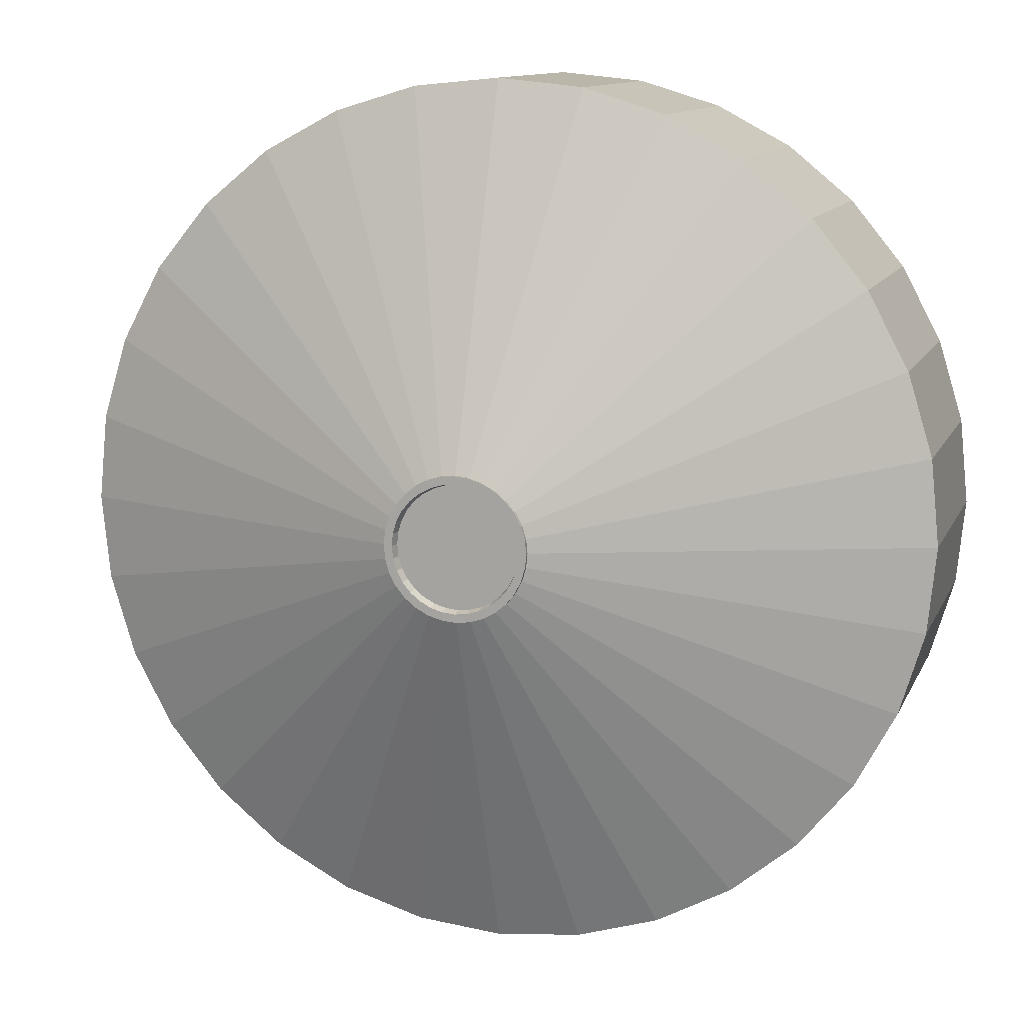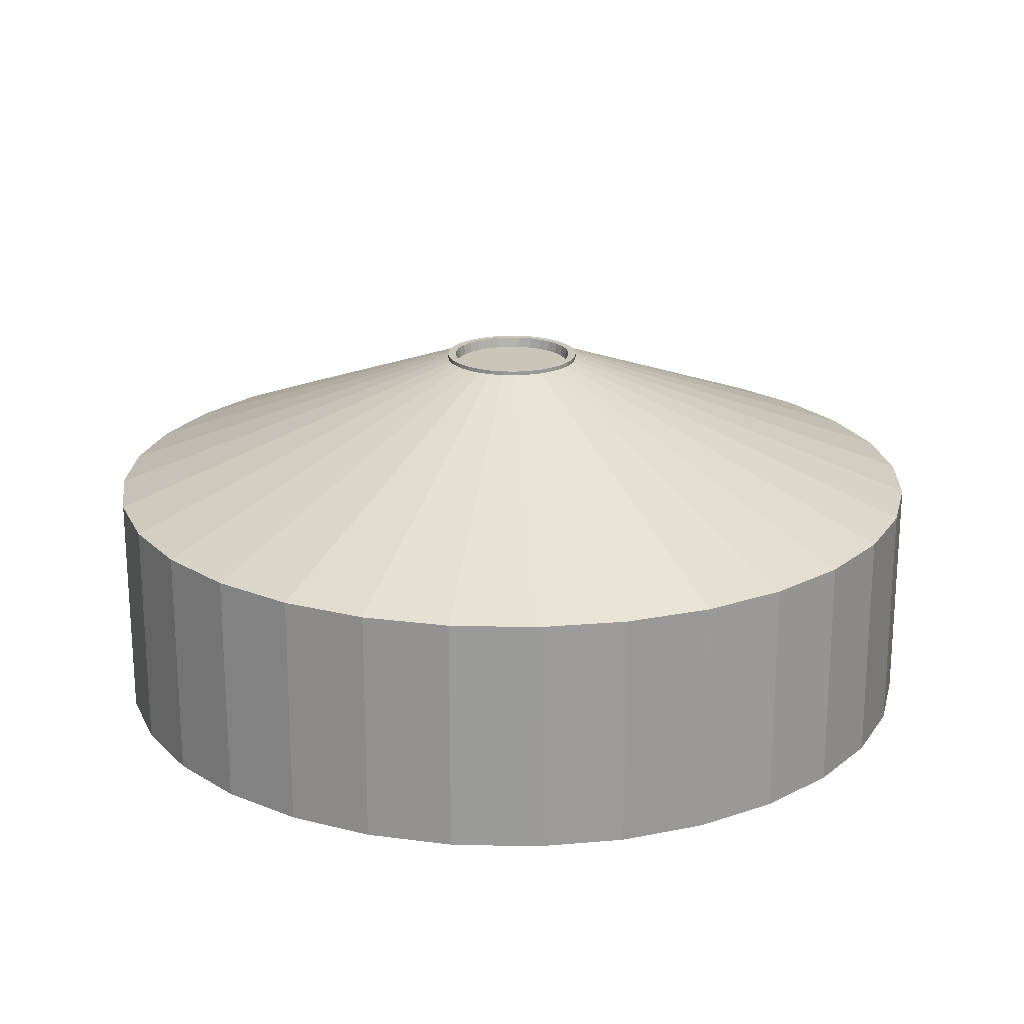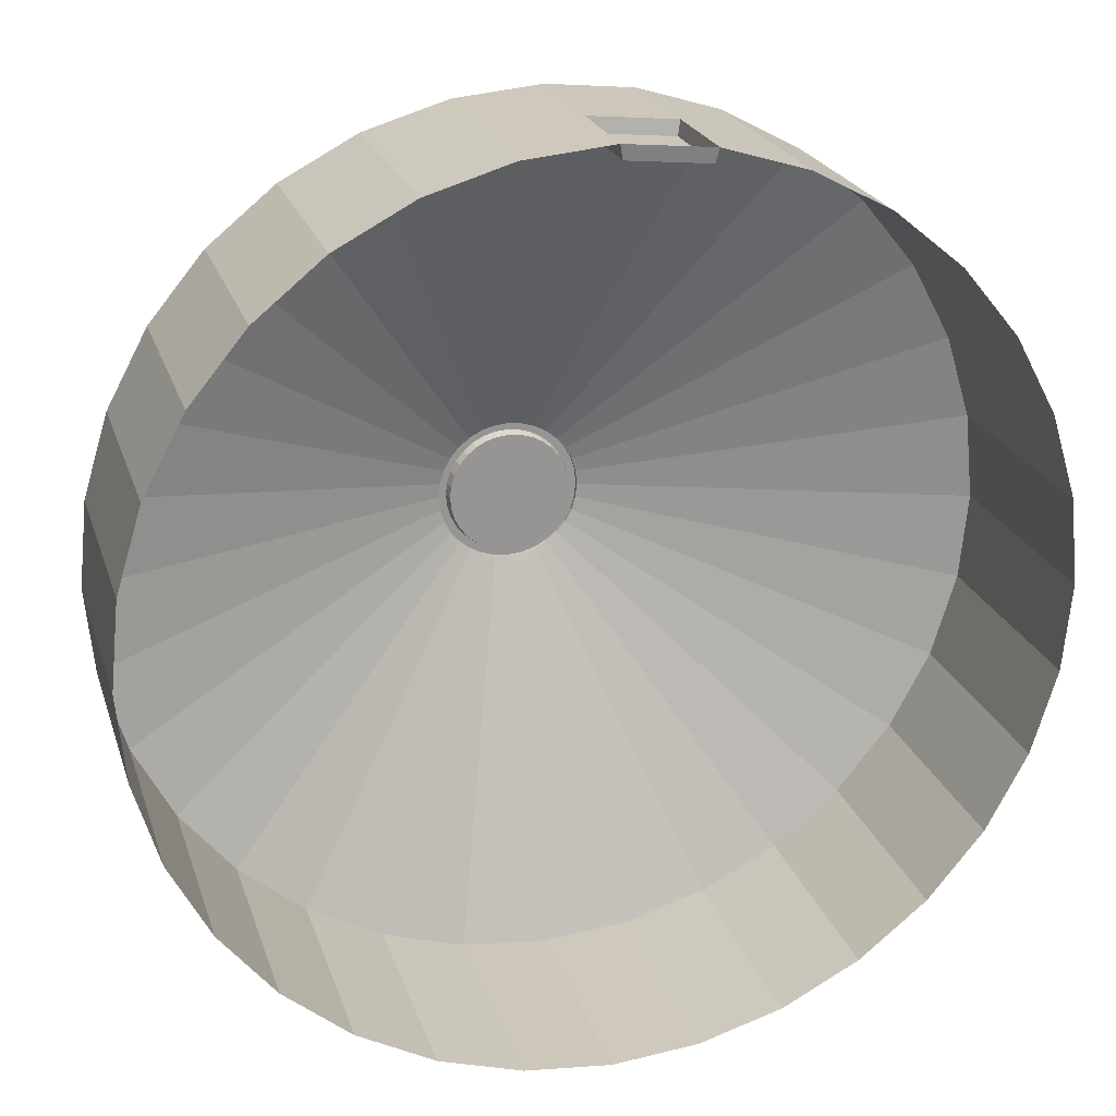
<metadata>
{"format":"obj","ext":"obj","renderer":"f3d","projection":"perspective","resolution":1024,"background":"white","views":[{"elev":11.5,"azim":-163.2,"up":"+Z"},{"elev":20.5,"azim":-127.1,"up":"+Y"},{"elev":22.3,"azim":-15.6,"up":"+Z"}]}
</metadata>
<code>
o Cylinder_Cylinder.001
v 0.003342 -0.377 -1.261
v 0.003342 0.6785 -0.226
v 0.2445 -0.377 -1.238
v 0.04249 0.6785 -0.2221
v 0.4764 -0.377 -1.167
v 0.08013 0.6785 -0.2107
v 0.6901 -0.377 -1.053
v 0.1148 0.6785 -0.1922
v 0.8774 -0.377 -0.8994
v 0.1452 0.6785 -0.1672
v 1.031 -0.377 -0.7121
v 0.1702 0.6785 -0.1368
v 1.145 -0.377 -0.4984
v 0.1887 0.6785 -0.1021
v 1.216 -0.377 -0.2665
v 0.2001 0.6785 -0.06447
v 1.239 -0.377 -0.02532
v 0.204 0.6785 -0.02532
v 1.216 -0.377 0.2158
v 0.2001 0.6785 0.01382
v 1.145 -0.377 0.4477
v 0.1887 0.6785 0.05146
v 1.031 -0.377 0.6614
v 0.1702 0.6785 0.08615
v 0.8774 -0.377 0.8487
v 0.1452 0.6785 0.1166
v 0.6901 -0.377 1.002
v 0.1148 0.6785 0.1415
v 0.4764 -0.377 1.117
v 0.08013 0.6785 0.1601
v 0.2445 -0.377 1.187
v 0.04249 0.6785 0.1715
v 0.003342 -0.377 1.211
v 0.003342 0.6785 0.1753
v -0.2378 -0.377 1.187
v -0.0358 0.6785 0.1715
v -0.4697 -0.377 1.117
v -0.07344 0.6785 0.1601
v -0.6834 -0.377 1.002
v -0.1081 0.6785 0.1415
v -0.8707 -0.377 0.8487
v -0.1385 0.6785 0.1166
v -1.024 -0.377 0.6614
v -0.1635 0.6785 0.08615
v -1.139 -0.377 0.4477
v -0.182 0.6785 0.05146
v -1.209 -0.377 0.2158
v -0.1935 0.6785 0.01382
v -1.233 -0.377 -0.02532
v -0.1973 0.6785 -0.02532
v -1.209 -0.377 -0.2665
v -0.1935 0.6785 -0.06447
v -1.139 -0.377 -0.4984
v -0.182 0.6785 -0.1021
v -1.024 -0.377 -0.7121
v -0.1635 0.6785 -0.1368
v -0.8707 -0.377 -0.8994
v -0.1385 0.6785 -0.1672
v -0.6834 -0.377 -1.053
v -0.1081 0.6785 -0.1922
v -0.4697 -0.377 -1.167
v -0.07344 0.6785 -0.2107
v -0.2378 -0.377 -1.238
v -0.0358 0.6785 -0.2221
v 0.003342 0.2885 -1.261
v 0.2445 0.2885 -1.238
v 0.4764 0.2885 -1.167
v 0.6901 0.2885 -1.053
v 0.8774 0.2885 -0.8994
v 1.031 0.2885 -0.7121
v 1.145 0.2885 -0.4984
v 1.216 0.2885 -0.2665
v 1.239 0.2885 -0.02532
v 1.216 0.2885 0.2158
v 1.145 0.2885 0.4477
v 1.031 0.2885 0.6614
v 0.8774 0.2885 0.8487
v 0.6901 0.2885 1.002
v 0.4764 0.2885 1.117
v 0.2445 0.2885 1.187
v 0.003342 0.2885 1.211
v -0.2378 0.2885 1.187
v -0.4697 0.2885 1.117
v -0.6834 0.2885 1.002
v -0.8707 0.2885 0.8487
v -1.024 0.2885 0.6614
v -1.139 0.2885 0.4477
v -1.209 0.2885 0.2158
v -1.233 0.2885 -0.02532
v -1.209 0.2885 -0.2665
v -1.139 0.2885 -0.4984
v -1.024 0.2885 -0.7121
v -0.8707 0.2885 -0.8994
v -0.6834 0.2885 -1.053
v -0.4697 0.2885 -1.167
v -0.2378 0.2885 -1.238
v 0.2445 -0.08039 1.187
v 0.003342 -0.08039 1.211
v 0.2445 -0.3741 1.187
v 0.003342 -0.3741 1.211
v 0.01029 -0.377 1.21
v 0.01029 -0.08039 1.21
v 0.01029 -0.3716 1.17
v 0.2356 -0.377 1.188
v 0.2356 -0.08039 1.188
v 0.2356 -0.3716 1.148
v 0.003342 -0.08025 -1.261
v 0.2445 -0.08025 -1.238
v 0.4764 -0.08025 -1.167
v 0.6901 -0.08025 -1.053
v 0.8774 -0.08025 -0.8994
v 1.031 -0.08025 -0.7121
v 1.145 -0.08025 -0.4984
v 1.216 -0.08025 -0.2665
v 1.239 -0.08025 -0.02532
v 1.216 -0.08025 0.2158
v 1.145 -0.08025 0.4477
v 1.031 -0.08025 0.6614
v 0.8774 -0.08025 0.8487
v 0.6901 -0.08025 1.002
v 0.4764 -0.08025 1.117
v 0.2445 -0.08025 1.187
v 0.003342 -0.08025 1.211
v -0.2378 -0.08025 1.187
v -0.4697 -0.08025 1.117
v -0.6834 -0.08025 1.002
v -0.8707 -0.08025 0.8487
v -1.024 -0.08025 0.6614
v -1.139 -0.08025 0.4477
v -1.209 -0.08025 0.2158
v -1.233 -0.08025 -0.02532
v -1.209 -0.08025 -0.2665
v -1.139 -0.08025 -0.4984
v -1.024 -0.08025 -0.7121
v -0.8707 -0.08025 -0.8994
v -0.6834 -0.08025 -1.053
v -0.4697 -0.08025 -1.167
v -0.2378 -0.08025 -1.238
v 0.01029 -0.0888 1.17
v 0.2356 -0.0888 1.148
v 0.003342 0.6583 -0.2797
v 0.05297 0.6583 -0.2748
v 0.1007 0.6583 -0.2604
v 0.1447 0.6583 -0.2368
v 0.1832 0.6583 -0.2052
v 0.2149 0.6583 -0.1667
v 0.2384 0.6583 -0.1227
v 0.2529 0.6583 -0.07495
v 0.2577 0.6583 -0.02532
v 0.2529 0.6583 0.02431
v 0.2384 0.6583 0.07203
v 0.2149 0.6583 0.116
v 0.1832 0.6583 0.1546
v 0.1447 0.6583 0.1862
v 0.1007 0.6583 0.2097
v 0.05297 0.6583 0.2242
v 0.003342 0.6583 0.2291
v -0.04629 0.6583 0.2242
v -0.09401 0.6583 0.2097
v -0.138 0.6583 0.1862
v -0.1765 0.6583 0.1546
v -0.2082 0.6583 0.116
v -0.2317 0.6583 0.07203
v -0.2462 0.6583 0.02431
v -0.2511 0.6583 -0.02532
v -0.2462 0.6583 -0.07495
v -0.2317 0.6583 -0.1227
v -0.2082 0.6583 -0.1667
v -0.1765 0.6583 -0.2052
v -0.138 0.6583 -0.2368
v -0.09401 0.6583 -0.2604
v -0.04629 0.6583 -0.2748
v 0.04249 0.6785 -0.2221
v 0.003342 0.6785 -0.226
v 0.08013 0.6785 -0.2107
v 0.1148 0.6785 -0.1922
v 0.1452 0.6785 -0.1672
v 0.1702 0.6785 -0.1368
v 0.1887 0.6785 -0.1021
v 0.2001 0.6785 -0.06447
v 0.204 0.6785 -0.02532
v 0.2001 0.6785 0.01382
v 0.1887 0.6785 0.05146
v 0.1702 0.6785 0.08615
v 0.1452 0.6785 0.1166
v 0.1148 0.6785 0.1415
v 0.08013 0.6785 0.1601
v 0.04249 0.6785 0.1715
v -0.0358 0.6785 0.1715
v 0.003342 0.6785 0.1753
v -0.07344 0.6785 0.1601
v -0.1081 0.6785 0.1415
v -0.1385 0.6785 0.1166
v -0.1635 0.6785 0.08615
v -0.182 0.6785 0.05146
v -0.1935 0.6785 0.01382
v -0.1973 0.6785 -0.02532
v -0.1935 0.6785 -0.06447
v -0.182 0.6785 -0.1021
v -0.1635 0.6785 -0.1368
v -0.1385 0.6785 -0.1672
v -0.1081 0.6785 -0.1922
v -0.07344 0.6785 -0.2107
v -0.0358 0.6785 -0.2221
v 0.003342 0.6906 -0.226
v 0.03699 0.661 -0.1945
v 0.003342 0.661 -0.1978
v 0.06934 0.661 -0.1846
v 0.09915 0.661 -0.1687
v 0.1253 0.661 -0.1473
v 0.1467 0.661 -0.1211
v 0.1627 0.661 -0.09132
v 0.1725 0.661 -0.05897
v 0.1758 0.661 -0.02532
v 0.1725 0.661 0.008322
v 0.1627 0.661 0.04067
v 0.1467 0.661 0.07049
v 0.1253 0.661 0.09662
v 0.09915 0.661 0.1181
v 0.06934 0.661 0.134
v 0.03699 0.661 0.1438
v -0.0303 0.661 0.1438
v 0.003342 0.661 0.1471
v -0.06265 0.661 0.134
v -0.09247 0.661 0.1181
v -0.1186 0.661 0.09662
v -0.14 0.661 0.07049
v -0.156 0.661 0.04067
v -0.1658 0.661 0.008321
v -0.1691 0.661 -0.02532
v -0.1658 0.661 -0.05897
v -0.156 0.661 -0.09132
v -0.14 0.661 -0.1211
v -0.1186 0.661 -0.1473
v -0.09247 0.661 -0.1687
v -0.06265 0.661 -0.1846
v -0.0303 0.661 -0.1945
v 0.008002 0.759 -0.2102
v 0.04249 0.6904 -0.2221
v 0.08013 0.6904 -0.2107
v 0.1148 0.6904 -0.1922
v 0.1452 0.6904 -0.1672
v 0.1702 0.6904 -0.1368
v 0.1887 0.6904 -0.1021
v 0.2001 0.6904 -0.06447
v 0.204 0.6904 -0.02532
v 0.2001 0.6904 0.01382
v 0.1887 0.6904 0.05146
v 0.1702 0.6904 0.08615
v 0.1452 0.6904 0.1166
v 0.1148 0.6904 0.1415
v 0.08013 0.6904 0.1601
v 0.04249 0.6904 0.1715
v -0.0358 0.6904 0.1715
v 0.003342 0.6904 0.1753
v -0.07344 0.6904 0.1601
v -0.1081 0.6904 0.1415
v -0.1385 0.6904 0.1166
v -0.1635 0.6904 0.08615
v -0.182 0.6904 0.05146
v -0.1935 0.6904 0.01382
v -0.1973 0.6904 -0.02532
v -0.1935 0.6904 -0.06447
v -0.182 0.6904 -0.1021
v -0.1635 0.6904 -0.1368
v -0.1385 0.6904 -0.1672
v -0.1081 0.6904 -0.1922
v -0.07344 0.6904 -0.2107
v -0.0358 0.6904 -0.2221
v 0.03803 0.6904 -0.1997
v 0.003342 0.6904 -0.2031
v 0.07139 0.6904 -0.1896
v 0.1021 0.6904 -0.1732
v 0.1291 0.6904 -0.1511
v 0.1512 0.6904 -0.1241
v 0.1676 0.6904 -0.09337
v 0.1777 0.6904 -0.06001
v 0.1812 0.6904 -0.02532
v 0.1777 0.6904 0.009366
v 0.1676 0.6904 0.04272
v 0.1512 0.6904 0.07346
v 0.1291 0.6904 0.1004
v 0.1021 0.6904 0.1225
v 0.07139 0.6904 0.139
v 0.03803 0.6904 0.1491
v -0.03135 0.6904 0.1491
v 0.003342 0.6904 0.1525
v -0.0647 0.6904 0.139
v -0.09544 0.6904 0.1225
v -0.1224 0.6904 0.1004
v -0.1445 0.6904 0.07346
v -0.1609 0.6904 0.04272
v -0.1711 0.6904 0.009366
v -0.1745 0.6904 -0.02532
v -0.1711 0.6904 -0.06001
v -0.1609 0.6904 -0.09337
v -0.1445 0.6904 -0.1241
v -0.1224 0.6904 -0.1511
v -0.09544 0.6904 -0.1732
v -0.0647 0.6904 -0.1896
v -0.03135 0.6904 -0.1997
f 141 2 4
f 4 6 143
f 6 8 144
f 8 10 145
f 145 10 12
f 12 14 147
f 14 16 148
f 148 16 18
f 18 20 150
f 150 20 22
f 151 22 24
f 24 26 153
f 153 26 28
f 154 28 30
f 157 81 80
f 155 30 32
f 34 36 158
f 158 36 38
f 159 38 40
f 160 40 42
f 42 44 162
f 162 44 46
f 46 48 164
f 164 48 50
f 50 52 166
f 166 52 54
f 167 54 56
f 56 58 169
f 58 60 170
f 32 30 187
f 60 62 171
f 172 64 2
f 138 107 1
f 137 138 63
f 95 96 138
f 96 65 107
f 94 95 137
f 93 94 136
f 92 93 135
f 91 92 134
f 90 91 133
f 89 90 132
f 88 89 131
f 87 88 130
f 86 87 129
f 85 86 128
f 84 85 127
f 83 84 126
f 82 83 125
f 81 102 105
f 123 81 82
f 79 80 122
f 78 79 121
f 77 78 120
f 76 77 119
f 75 76 118
f 72 73 115
f 65 66 108
f 73 74 116
f 74 75 117
f 70 71 113
f 69 70 112
f 68 69 111
f 67 68 110
f 66 67 109
f 139 102 98
f 136 137 61
f 135 136 59
f 134 135 57
f 133 134 55
f 132 133 53
f 131 132 51
f 130 131 49
f 129 130 47
f 128 129 45
f 127 128 43
f 126 127 41
f 125 126 39
f 124 125 37
f 100 123 124
f 29 121 99
f 101 103 100
f 120 121 29
f 119 120 27
f 118 119 25
f 117 118 23
f 116 117 21
f 115 116 19
f 114 115 17
f 113 114 15
f 112 113 13
f 111 112 11
f 110 111 9
f 109 110 7
f 108 109 5
f 107 108 3
f 104 106 103
f 105 102 139
f 122 97 105
f 99 106 104
f 99 122 140
f 140 139 103
f 139 123 100
f 71 72 114
f 171 172 96
f 172 141 65
f 94 170 171
f 93 169 170
f 92 168 169
f 167 168 92
f 166 167 91
f 165 166 90
f 164 165 89
f 87 163 164
f 162 163 87
f 161 162 86
f 160 161 85
f 83 159 160
f 158 159 83
f 157 158 82
f 62 64 172
f 79 155 156
f 78 154 155
f 77 153 154
f 152 153 77
f 151 152 76
f 150 151 75
f 73 149 150
f 148 149 73
f 147 148 72
f 70 146 147
f 145 146 70
f 68 144 145
f 143 144 68
f 66 142 143
f 141 142 66
f 58 56 200
f 6 4 173
f 20 18 181
f 46 44 194
f 60 58 201
f 8 6 175
f 22 20 182
f 48 46 195
f 62 60 202
f 10 8 176
f 34 32 188
f 36 34 190
f 24 22 183
f 50 48 196
f 64 62 203
f 12 10 177
f 38 36 189
f 26 24 184
f 52 50 197
f 2 64 204
f 14 12 178
f 40 38 191
f 28 26 185
f 54 52 198
f 16 14 179
f 42 40 192
f 4 2 174
f 30 28 186
f 56 54 199
f 18 16 180
f 44 42 193
f 206 231 222
f 272 240 239
f 272 273 241
f 273 274 242
f 275 243 242
f 275 276 244
f 276 277 245
f 278 246 245
f 278 279 247
f 280 248 247
f 281 249 248
f 281 282 250
f 282 283 251
f 284 252 251
f 285 253 252
f 286 254 255
f 288 256 254
f 289 257 256
f 289 290 258
f 290 291 259
f 292 260 259
f 292 293 261
f 294 262 261
f 294 295 263
f 296 264 263
f 297 265 264
f 297 298 266
f 299 267 266
f 300 268 267
f 301 269 268
f 285 287 255
f 206 270 271
f 208 272 270
f 208 209 273
f 210 274 273
f 211 275 274
f 212 276 275
f 213 277 276
f 214 278 277
f 215 279 278
f 215 216 280
f 217 281 280
f 217 218 282
f 219 283 282
f 220 284 283
f 220 221 285
f 222 286 287
f 222 224 288
f 225 289 288
f 226 290 289
f 226 227 291
f 228 292 291
f 228 229 293
f 230 294 293
f 230 231 295
f 232 296 295
f 232 233 297
f 234 298 297
f 235 299 298
f 236 300 299
f 236 237 301
f 207 271 301
f 221 223 287
f 32 34 157
f 271 270 239
f 271 205 269
f 191 256 257
f 177 242 243
f 188 253 255
f 192 257 258
f 178 243 244
f 193 258 259
f 179 244 245
f 194 259 260
f 180 245 246
f 195 260 261
f 181 246 247
f 196 261 262
f 182 247 248
f 197 262 263
f 183 248 249
f 198 263 264
f 184 249 250
f 199 264 265
f 185 250 251
f 200 265 266
f 186 251 252
f 174 205 239
f 201 266 267
f 187 252 253
f 173 239 240
f 202 267 268
f 190 255 254
f 175 240 241
f 203 268 269
f 189 254 256
f 176 241 242
f 174 204 269
f 142 141 4
f 142 4 143
f 143 6 144
f 144 8 145
f 146 145 12
f 146 12 147
f 147 14 148
f 149 148 18
f 149 18 150
f 151 150 22
f 152 151 24
f 152 24 153
f 154 153 28
f 155 154 30
f 156 157 80
f 156 155 32
f 157 34 158
f 159 158 38
f 160 159 40
f 161 160 42
f 161 42 162
f 163 162 46
f 163 46 164
f 165 164 50
f 165 50 166
f 167 166 54
f 168 167 56
f 168 56 169
f 169 58 170
f 188 32 187
f 170 60 171
f 141 172 2
f 63 138 1
f 61 137 63
f 137 95 138
f 138 96 107
f 136 94 137
f 135 93 136
f 134 92 135
f 133 91 134
f 132 90 133
f 131 89 132
f 130 88 131
f 129 87 130
f 128 86 129
f 127 85 128
f 126 84 127
f 125 83 126
f 124 82 125
f 105 80 81
f 80 105 97
f 81 98 102
f 82 124 123
f 123 98 81
f 80 97 122
f 122 121 79
f 120 78 121
f 119 77 120
f 118 76 119
f 117 75 118
f 114 72 115
f 107 65 108
f 115 73 116
f 116 74 117
f 112 70 113
f 111 69 112
f 110 68 111
f 109 67 110
f 108 66 109
f 123 139 98
f 59 136 61
f 57 135 59
f 55 134 57
f 53 133 55
f 51 132 53
f 49 131 51
f 47 130 49
f 45 129 47
f 43 128 45
f 41 127 43
f 39 126 41
f 37 125 39
f 35 124 37
f 35 33 100
f 100 124 35
f 99 31 29
f 121 122 99
f 33 101 100
f 27 120 29
f 25 119 27
f 23 118 25
f 21 117 23
f 19 116 21
f 17 115 19
f 15 114 17
f 13 113 15
f 11 112 13
f 9 111 11
f 7 110 9
f 5 109 7
f 3 108 5
f 1 107 3
f 101 104 103
f 140 105 139
f 140 122 105
f 31 99 104
f 106 99 140
f 106 140 103
f 103 139 100
f 113 71 114
f 95 171 96
f 96 172 65
f 95 94 171
f 94 93 170
f 93 92 169
f 91 167 92
f 90 166 91
f 89 165 90
f 88 164 89
f 88 87 164
f 86 162 87
f 85 161 86
f 84 160 85
f 84 83 160
f 82 158 83
f 81 157 82
f 171 62 172
f 80 79 156
f 79 78 155
f 78 77 154
f 76 152 77
f 75 151 76
f 74 150 75
f 74 73 150
f 72 148 73
f 71 147 72
f 71 70 147
f 69 145 70
f 69 68 145
f 67 143 68
f 67 66 143
f 65 141 66
f 201 58 200
f 175 6 173
f 182 20 181
f 195 46 194
f 202 60 201
f 176 8 175
f 183 22 182
f 196 48 195
f 203 62 202
f 177 10 176
f 190 34 188
f 189 36 190
f 184 24 183
f 197 50 196
f 204 64 203
f 178 12 177
f 191 38 189
f 185 26 184
f 198 52 197
f 174 2 204
f 179 14 178
f 192 40 191
f 186 28 185
f 199 54 198
f 180 16 179
f 193 42 192
f 173 4 174
f 187 30 186
f 200 56 199
f 181 18 180
f 194 44 193
f 209 208 206
f 206 210 209
f 213 212 211
f 215 214 213
f 217 216 215
f 215 218 217
f 221 220 219
f 219 223 221
f 225 224 222
f 227 226 225
f 229 228 227
f 231 230 229
f 233 232 231
f 231 234 233
f 237 236 235
f 206 207 237
f 211 210 206
f 215 213 211
f 219 218 215
f 222 223 219
f 227 225 222
f 222 229 227
f 235 234 231
f 231 237 235
f 222 211 206
f 222 219 215
f 231 229 222
f 206 237 231
f 222 215 211
f 270 272 239
f 240 272 241
f 241 273 242
f 274 275 242
f 243 275 244
f 244 276 245
f 277 278 245
f 246 278 247
f 279 280 247
f 280 281 248
f 249 281 250
f 250 282 251
f 283 284 251
f 284 285 252
f 287 286 255
f 286 288 254
f 288 289 256
f 257 289 258
f 258 290 259
f 291 292 259
f 260 292 261
f 293 294 261
f 262 294 263
f 295 296 263
f 296 297 264
f 265 297 266
f 298 299 266
f 299 300 267
f 300 301 268
f 253 285 255
f 207 206 271
f 206 208 270
f 272 208 273
f 209 210 273
f 210 211 274
f 211 212 275
f 212 213 276
f 213 214 277
f 214 215 278
f 279 215 280
f 216 217 280
f 281 217 282
f 218 219 282
f 219 220 283
f 284 220 285
f 223 222 287
f 286 222 288
f 224 225 288
f 225 226 289
f 290 226 291
f 227 228 291
f 292 228 293
f 229 230 293
f 294 230 295
f 231 232 295
f 296 232 297
f 233 234 297
f 234 235 298
f 235 236 299
f 300 236 301
f 237 207 301
f 285 221 287
f 156 32 157
f 205 271 239
f 301 271 269
f 192 191 257
f 178 177 243
f 190 188 255
f 193 192 258
f 179 178 244
f 194 193 259
f 180 179 245
f 195 194 260
f 181 180 246
f 196 195 261
f 182 181 247
f 197 196 262
f 183 182 248
f 198 197 263
f 184 183 249
f 199 198 264
f 185 184 250
f 200 199 265
f 186 185 251
f 201 200 266
f 187 186 252
f 173 174 239
f 202 201 267
f 188 187 253
f 175 173 240
f 203 202 268
f 189 190 254
f 176 175 241
f 204 203 269
f 191 189 256
f 177 176 242
f 205 174 269

</code>
